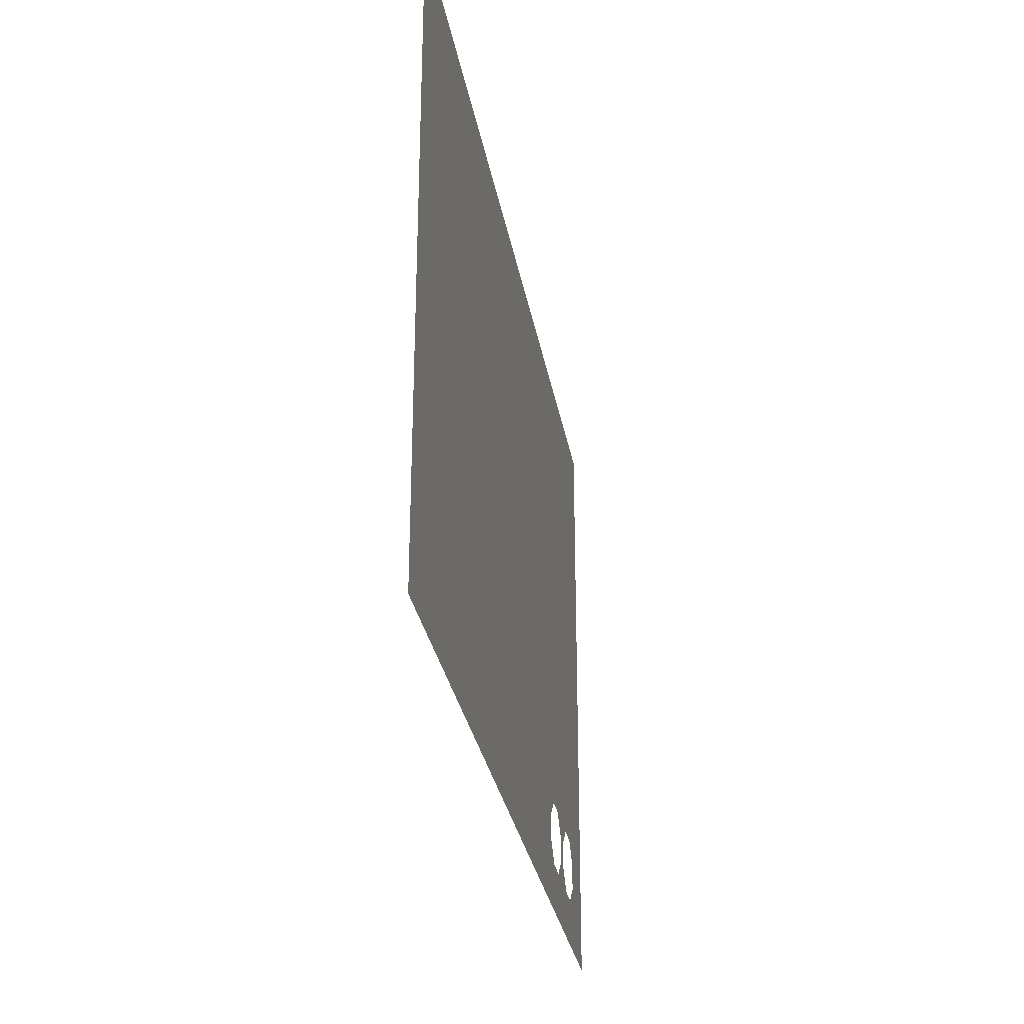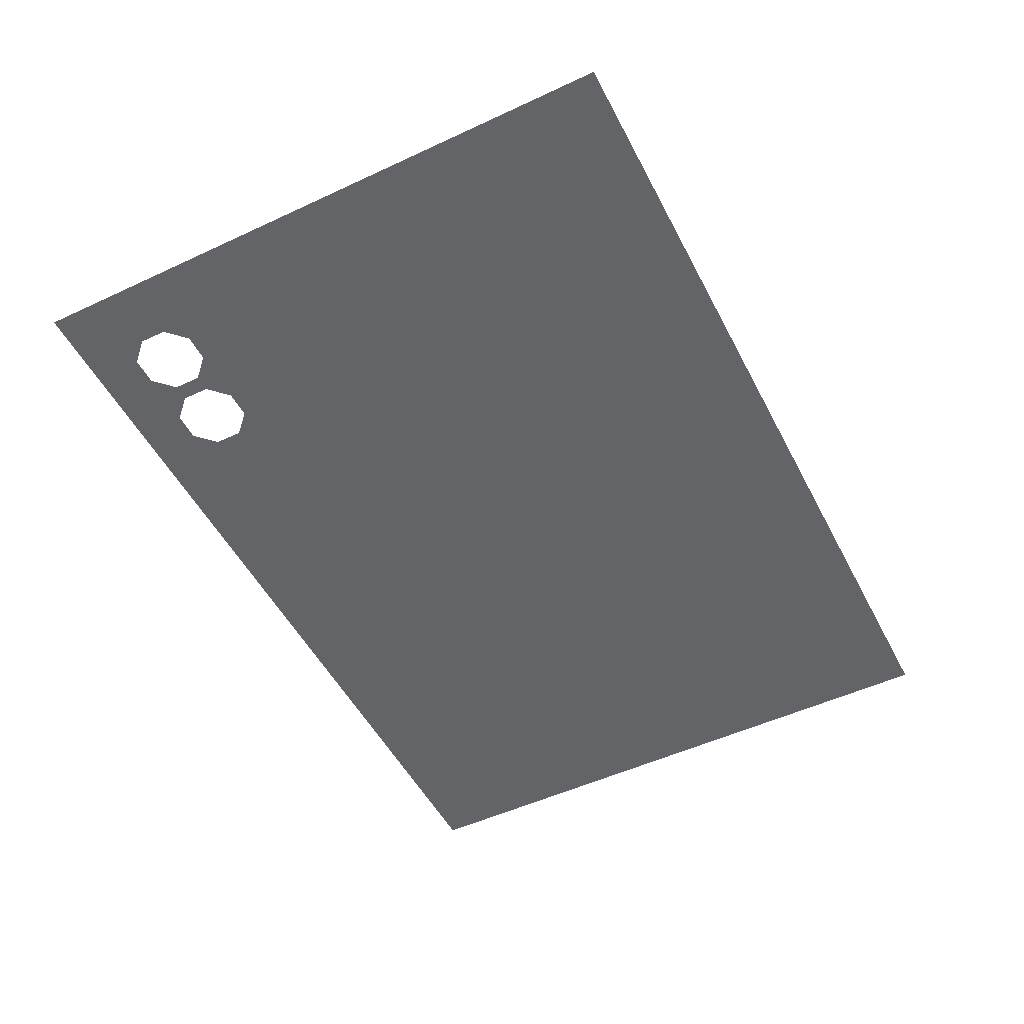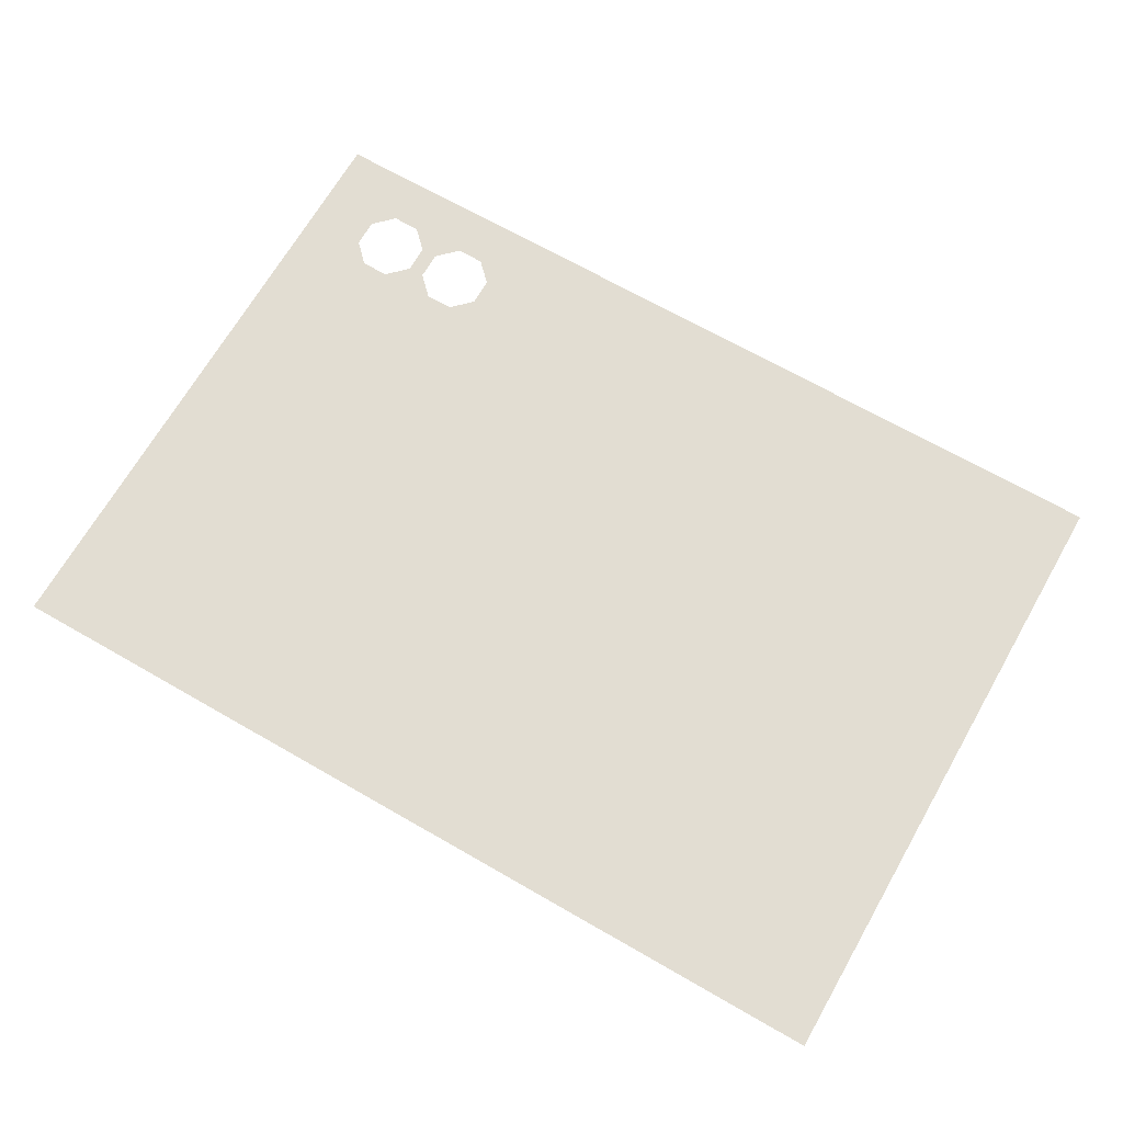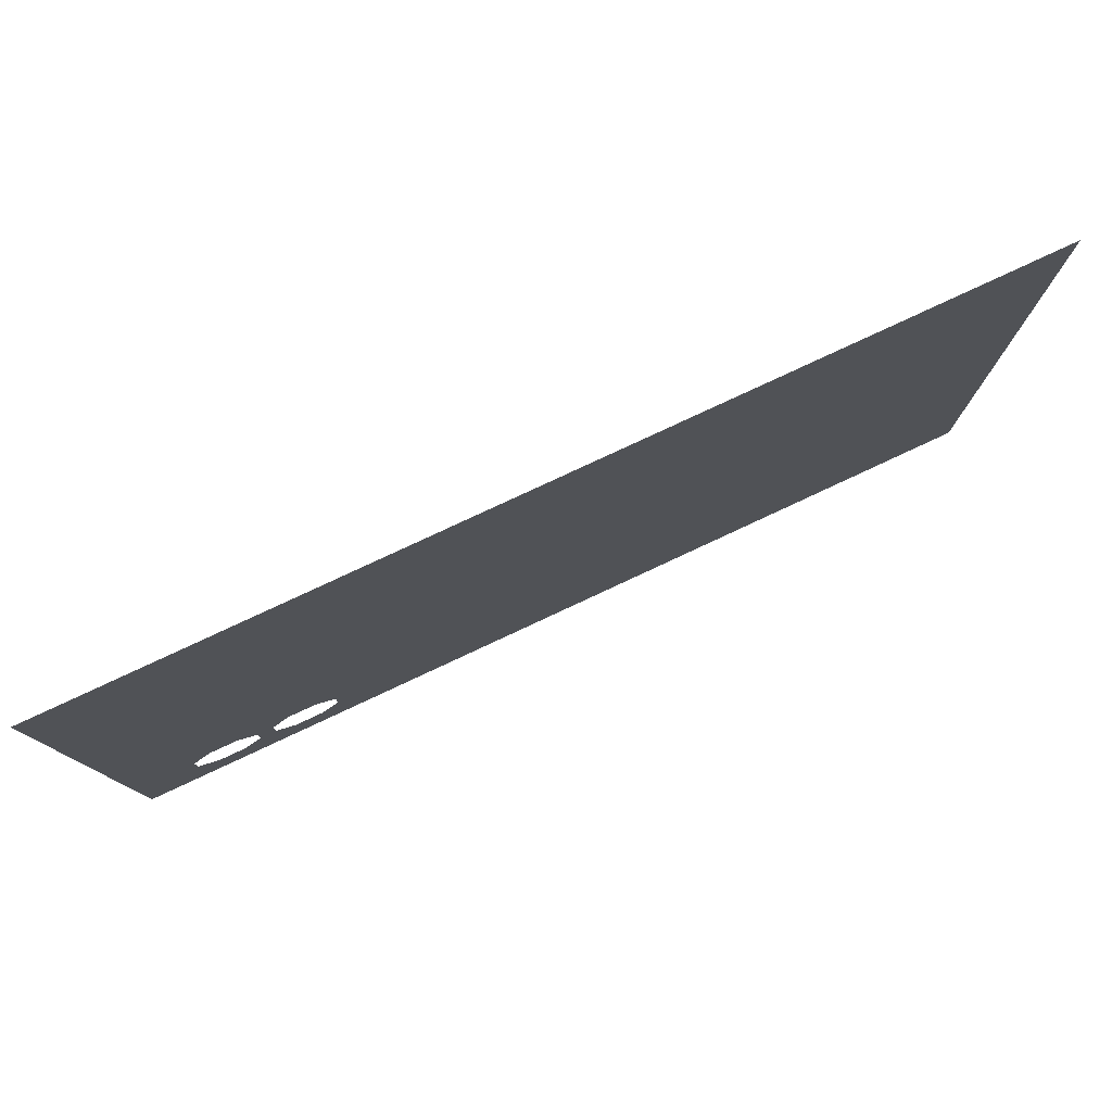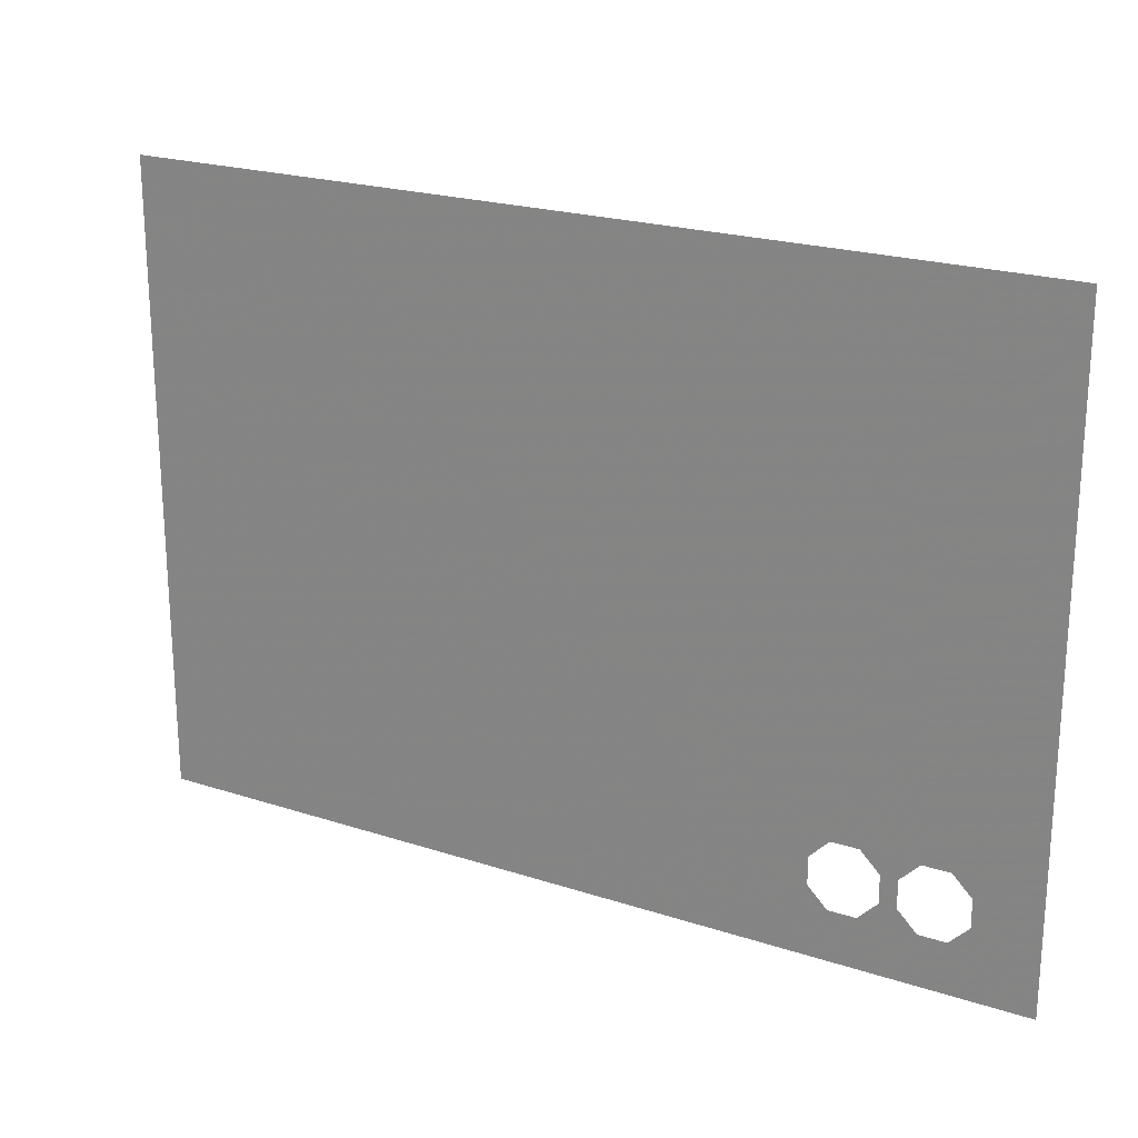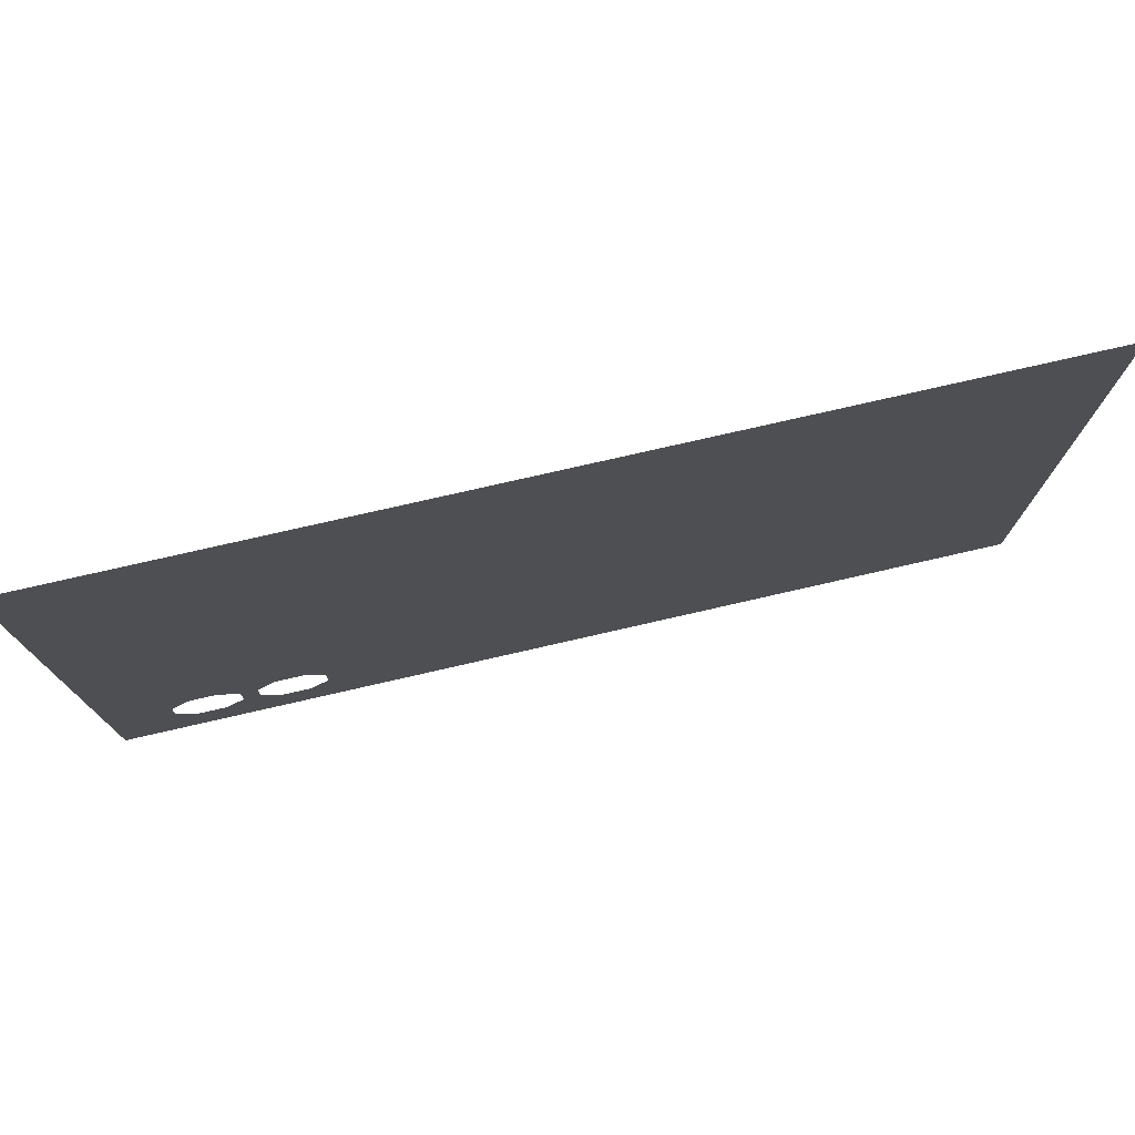
<metadata>
{"format":"obj","ext":"obj","renderer":"f3d","projection":"perspective","resolution":1024,"background":"white","views":[{"elev":-29.3,"azim":99.6,"up":"+Z"},{"elev":-51.2,"azim":-63.1,"up":"+Y"},{"elev":68.3,"azim":29.9,"up":"+Y"},{"elev":79.3,"azim":-25.0,"up":"+Z"},{"elev":21.8,"azim":-150.2,"up":"+Z"},{"elev":76.5,"azim":-12.9,"up":"+Z"}]}
</metadata>
<code>
v -1449 -480 -9040
v -1456 -480 -9033
v -1465 -480 -9024
v -1409 -480 -9080
v -1449 -480 -9040
v -1465 -480 -9024
v -1144 -480 -9080
v -1409 -480 -9080
v -1465 -480 -9024
v -1126 -480 -9080
v -1144 -480 -9080
v -1465 -480 -9024
v -1126 -480 -8872
v -1126 -480 -9080
v -1465 -480 -9024
v -1126 -480 -8776
v -1126 -480 -8872
v -1465 -480 -9024
v -1512 -480 -8776
v -1126 -480 -8776
v -1465 -480 -9024
v -1558 -480 -8776
v -1512 -480 -8776
v -1465 -480 -9024
v -1558 -480 -8872
v -1558 -480 -8776
v -1465 -480 -9024
v -1558 -480 -8931
v -1558 -480 -8872
v -1465 -480 -9024
v -1489 -480 -9080
v -1465 -480 -9056
v -1456 -480 -9047
v -1488 -480 -9080
v -1489 -480 -9080
v -1456 -480 -9047
v -1409 -480 -9080
v -1488 -480 -9080
v -1456 -480 -9047
v -1449 -480 -9040
v -1409 -480 -9080
v -1456 -480 -9047
v -1456 -480 -9033
v -1449 -480 -9040
v -1456 -480 -9047
v -1505 -480 -9024
v -1519 -480 -9024
v -1558 -480 -9024
v -1479 -480 -9024
v -1505 -480 -9024
v -1558 -480 -9024
v -1465 -480 -9024
v -1479 -480 -9024
v -1558 -480 -9024
v -1558 -480 -8931
v -1465 -480 -9024
v -1558 -480 -9024
v -1558 -480 -9024
v -1519 -480 -9024
v -1528 -480 -9033
v -1558 -480 -9063
v -1558 -480 -9024
v -1528 -480 -9033
v -1558 -480 -9063
v -1528 -480 -9033
v -1528 -480 -9047
v -1558 -480 -9080
v -1558 -480 -9063
v -1528 -480 -9047
v -1549 -480 -9080
v -1558 -480 -9080
v -1528 -480 -9047
v -1536 -480 -9080
v -1549 -480 -9080
v -1528 -480 -9047
v -1528 -480 -9080
v -1536 -480 -9080
v -1528 -480 -9047
v -1528 -480 -9080
v -1528 -480 -9047
v -1519 -480 -9056
v -1496 -480 -9080
v -1528 -480 -9080
v -1519 -480 -9056
v -1495 -480 -9080
v -1496 -480 -9080
v -1519 -480 -9056
v -1479 -480 -9056
v -1465 -480 -9056
v -1489 -480 -9080
v -1488 -480 -9056
v -1479 -480 -9056
v -1489 -480 -9080
v -1505 -480 -9056
v -1488 -480 -9056
v -1489 -480 -9080
v -1519 -480 -9056
v -1505 -480 -9056
v -1489 -480 -9080
v -1495 -480 -9080
v -1519 -480 -9056
v -1489 -480 -9080
v -1505 -480 -9024
v -1479 -480 -9024
v -1488 -480 -9033
v -1496 -480 -9033
v -1505 -480 -9024
v -1488 -480 -9033
v -1492 -480 -9037
v -1496 -480 -9033
v -1488 -480 -9033
v -1489 -480 -9040
v -1492 -480 -9037
v -1488 -480 -9033
v -1488 -480 -9041
v -1489 -480 -9040
v -1488 -480 -9033
v -1488 -480 -9056
v -1505 -480 -9056
v -1496 -480 -9047
v -1488 -480 -9047
v -1488 -480 -9056
v -1496 -480 -9047
v -1488 -480 -9041
v -1488 -480 -9047
v -1496 -480 -9047
v -1489 -480 -9040
v -1488 -480 -9041
v -1496 -480 -9047
v -1492 -480 -9037
v -1489 -480 -9040
v -1496 -480 -9047
v -1496 -480 -9033
v -1492 -480 -9037
v -1496 -480 -9047
v -1479 -480 -9056
v -1488 -480 -9056
v -1488 -480 -9047
f 1 2 3
f 4 5 6
f 7 8 9
f 10 11 12
f 13 14 15
f 16 17 18
f 19 20 21
f 22 23 24
f 25 26 27
f 28 29 30
f 31 32 33
f 34 35 36
f 37 38 39
f 40 41 42
f 43 44 45
f 46 47 48
f 49 50 51
f 52 53 54
f 55 56 57
f 58 59 60
f 61 62 63
f 64 65 66
f 67 68 69
f 70 71 72
f 73 74 75
f 76 77 78
f 79 80 81
f 82 83 84
f 85 86 87
f 88 89 90
f 91 92 93
f 94 95 96
f 97 98 99
f 100 101 102
f 103 104 105
f 106 107 108
f 109 110 111
f 112 113 114
f 115 116 117
f 118 119 120
f 121 122 123
f 124 125 126
f 127 128 129
f 130 131 132
f 133 134 135
f 136 137 138

</code>
